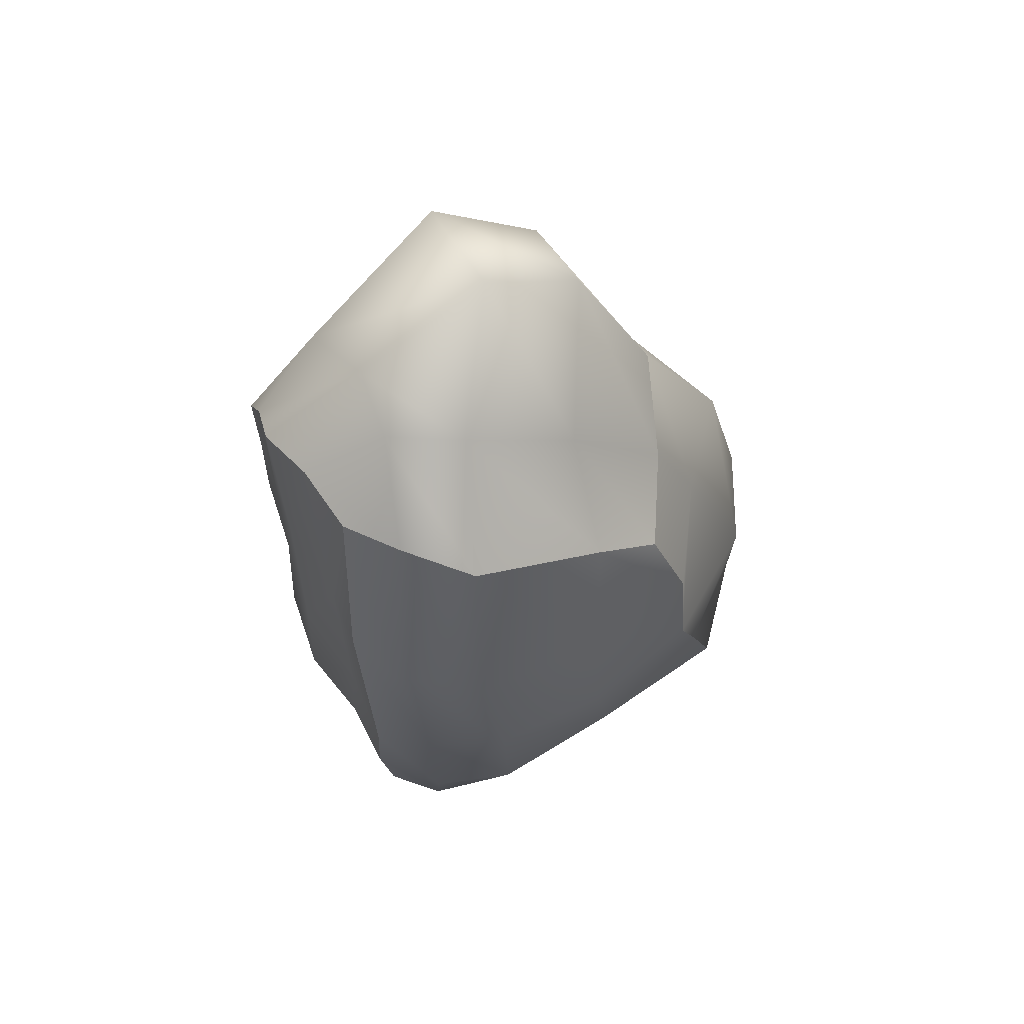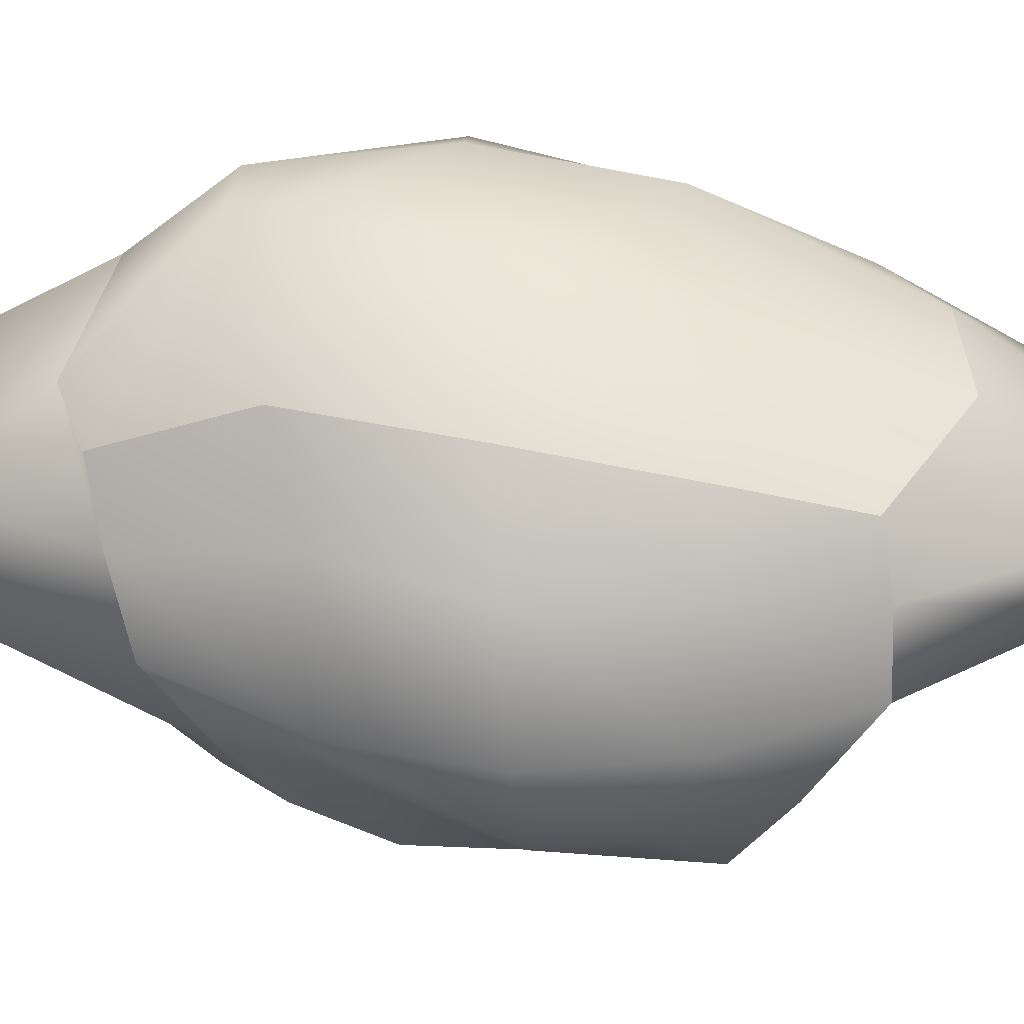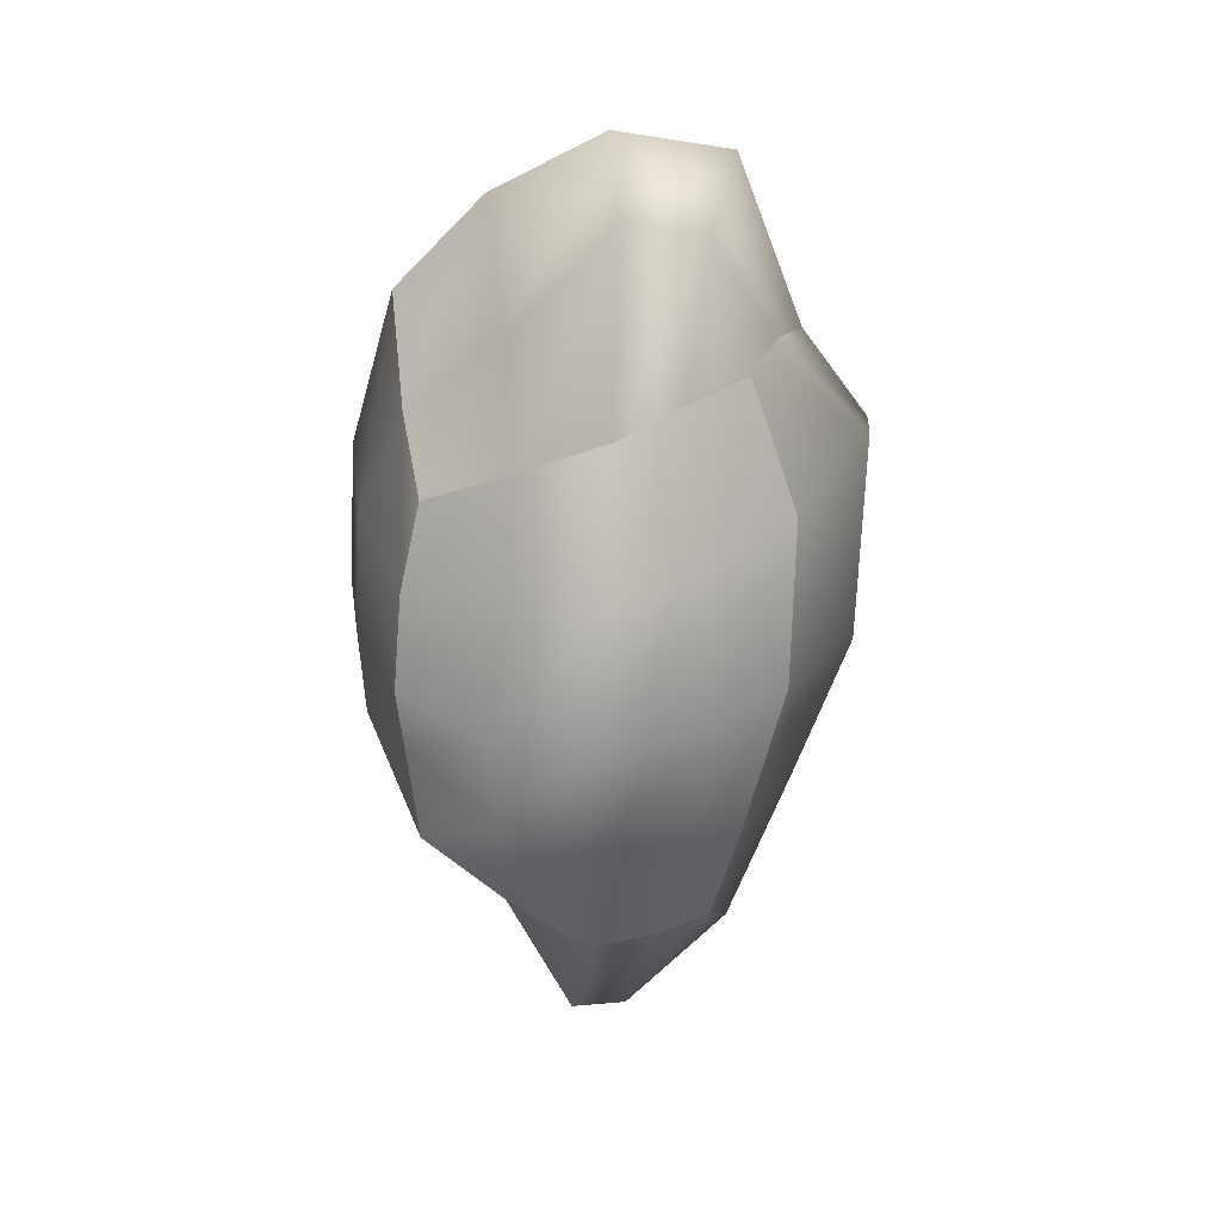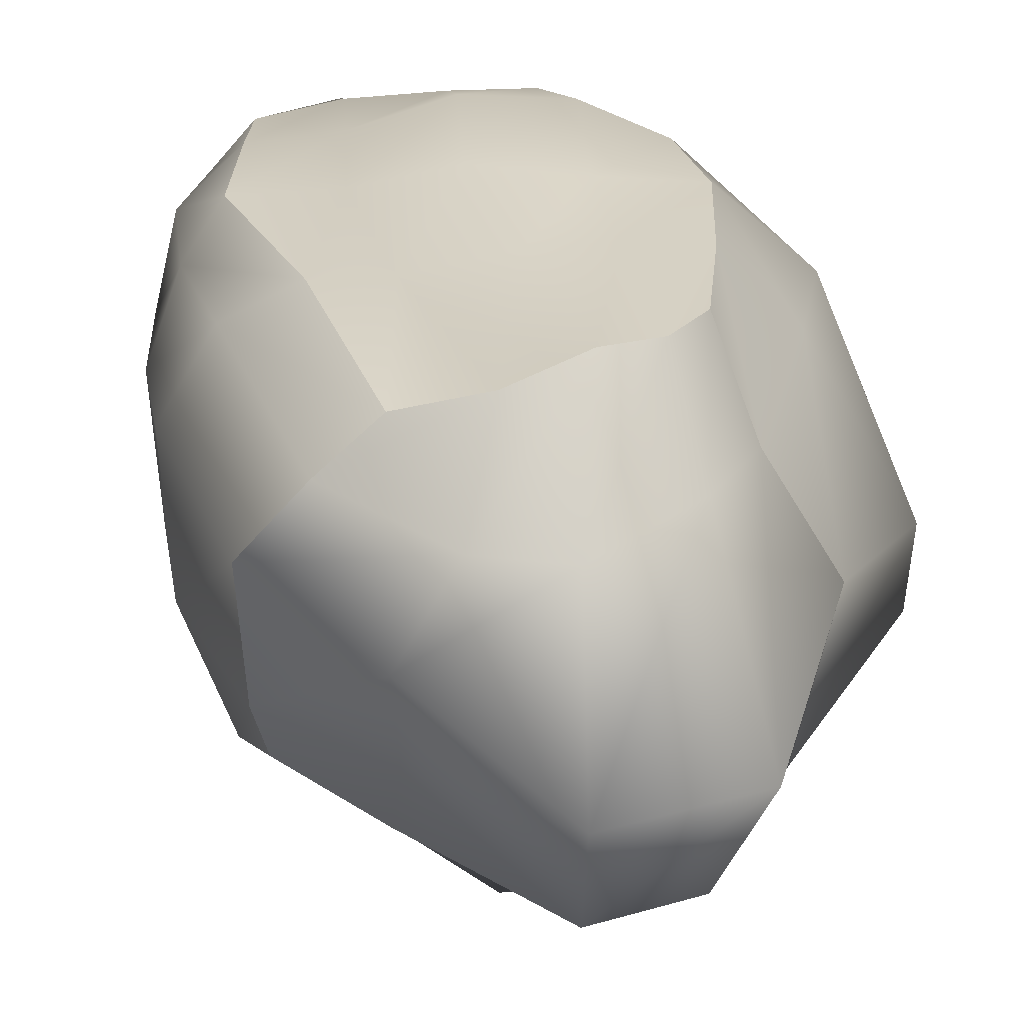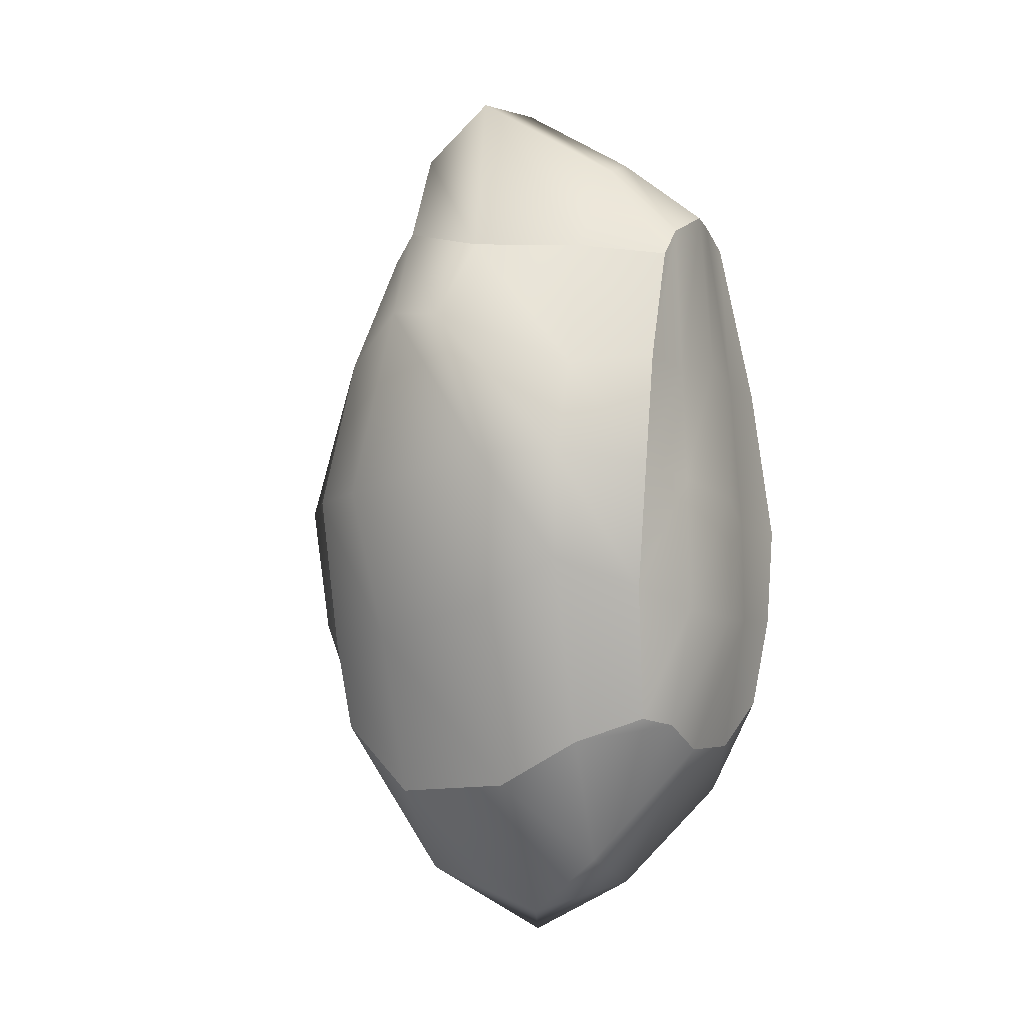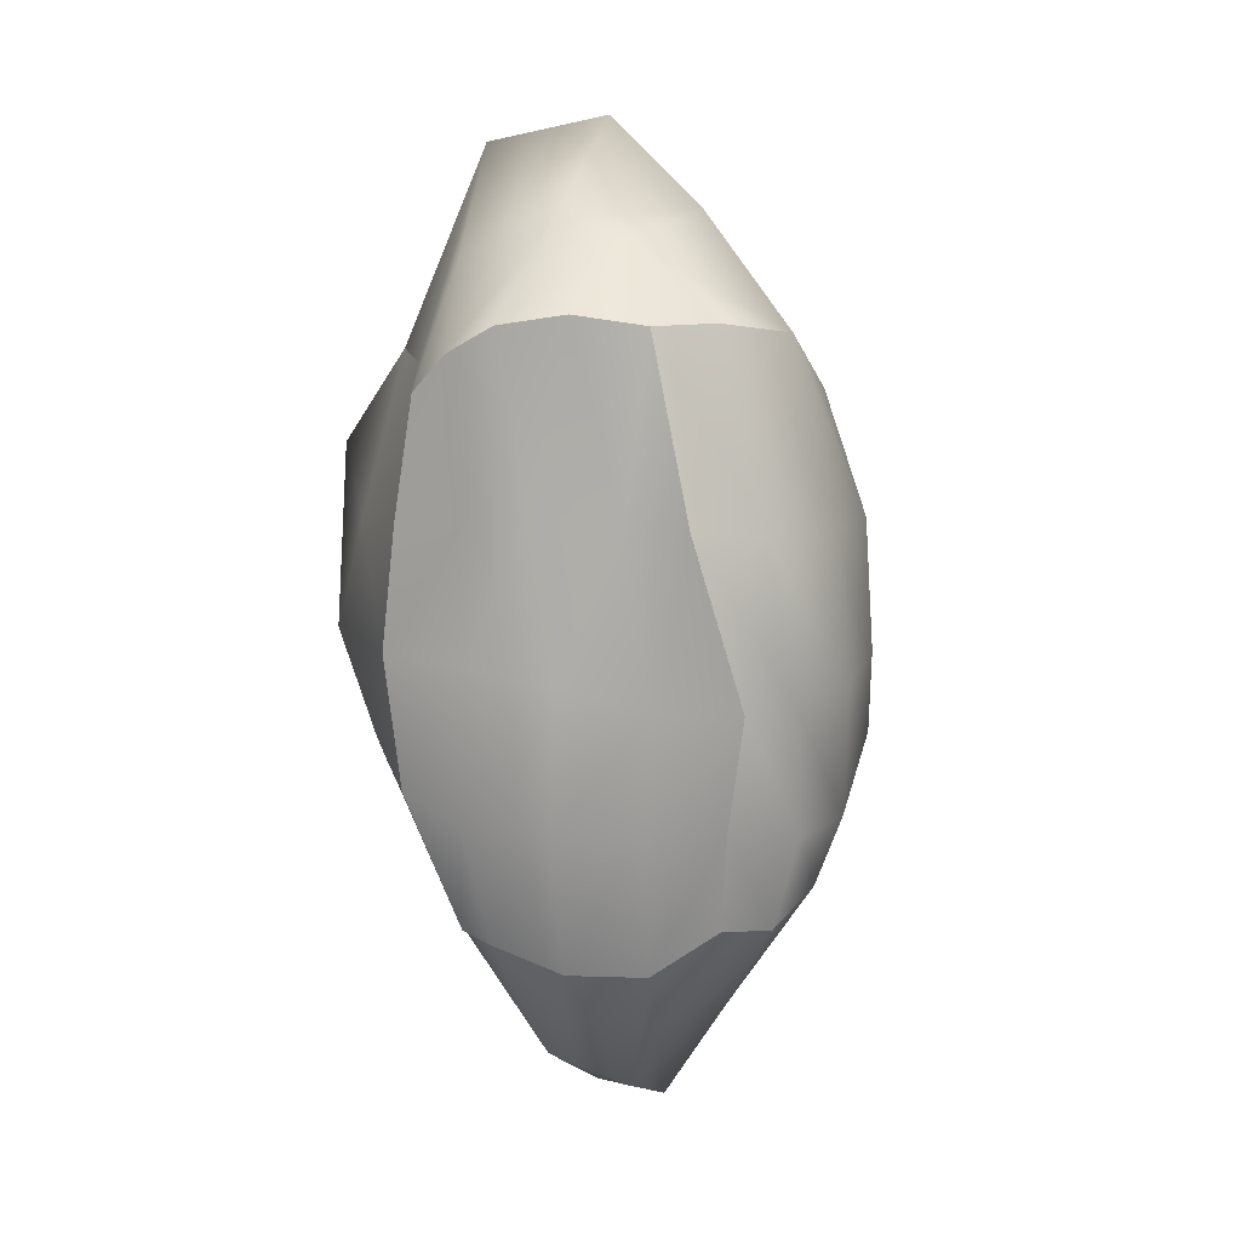
<metadata>
{"format":"obj","ext":"obj","renderer":"f3d","projection":"perspective","resolution":1024,"background":"white","views":[{"elev":61.6,"azim":-112.3,"up":"+Z"},{"elev":-58.1,"azim":93.9,"up":"+Y"},{"elev":30.0,"azim":-4.3,"up":"+Z"},{"elev":26.5,"azim":-5.3,"up":"+Y"},{"elev":-9.5,"azim":122.1,"up":"+Z"},{"elev":12.3,"azim":-160.8,"up":"+Z"}]}
</metadata>
<code>
g Rock01
v 0.2393 -0.8315 1.024
v 0.5809 -0.5347 1.131
v 0.4644 -0.6982 1.062
v 0.3258 -0.6155 1.55
v -0.02334 -0.9658 0.9588
v 0.7278 -0.1111 0.9814
v 0.02111 -0.6627 1.593
v -0.3765 -0.8633 0.7944
v 0.4566 -0.2397 1.702
v 0.5126 0.2551 0.9744
v -0.3654 -0.4909 1.129
v -0.6757 -0.7249 0.6448
v -0.7233 -0.4553 0.8569
v 0.01248 -0.2795 1.796
v 0.3338 0.3131 1.336
v 0.3893 0.5932 0.9164
v 0.2731 0.5845 1.045
v -0.4061 -0.02814 1.493
v -0.7504 0.0735 1.1
v 0.02991 0.2181 1.465
v 0.09424 0.6062 1.144
v -0.2299 0.2246 1.404
v -0.5633 0.3021 1.145
v -0.1318 0.5251 1.179
v -0.3866 0.4654 1.144
v 0.2731 0.5845 1.045
v 0.4703 0.5742 0.4771
v 0.3893 0.5932 0.9164
v 0.2369 0.5865 0.4598
v 0.09424 0.6062 1.144
v 0.5254 0.5689 0.02777
v -0.01875 0.6021 0.5293
v -0.1318 0.5251 1.179
v 0.2143 0.5897 0.007288
v 0.4897 0.5104 -0.4689
v -0.3197 0.5359 0.5044
v -0.3866 0.4654 1.144
v -0.5452 0.5324 0.4983
v -0.416 0.5334 -0.1092
v -0.7331 0.5301 -0.0943
v -0.3961 0.5459 -0.5197
v -0.6767 0.5261 -0.4948
v -0.3815 0.4488 -1.055
v -0.6393 0.4668 -0.8571
v -0.1144 0.6196 -0.03279
v 0.2355 0.6106 -0.5333
v 0.3097 0.4251 -0.975
v 0.1735 0.4843 -0.9954
v -0.09182 0.6299 -0.545
v -0.07915 0.4546 -1.083
v -0.3961 0.5459 -0.5197
v -0.3815 0.4488 -1.055
v -0.416 0.5334 -0.1092
v -0.3197 0.5359 0.5044
v -0.01875 0.6021 0.5293
v -0.6393 0.4668 -0.8571
v -0.3808 0.3875 -1.238
v -0.3815 0.4488 -1.055
v -0.7721 0.3027 -0.8887
v -0.4864 -0.1176 -1.345
v -0.8414 0.02091 -0.8128
v -0.4724 -0.6446 -1.008
v -0.7883 -0.5108 -0.7198
v -0.4271 -1.176 -0.7328
v -0.7194 -1.047 -0.5412
v 0.1735 0.4843 -0.9954
v 0.412 0.1691 -1.066
v 0.3097 0.4251 -0.975
v 0.1232 0.08634 -1.535
v -0.07915 0.4546 -1.083
v 0.4402 -0.1682 -1.234
v -0.1899 0.06758 -1.627
v -0.3815 0.4488 -1.055
v -0.3808 0.3875 -1.238
v 0.05433 -0.2379 -1.752
v 0.4414 -0.6475 -1.248
v -0.1726 -0.3655 -1.832
v -0.4864 -0.1176 -1.345
v 0.04093 -0.7611 -1.568
v 0.3289 -1.018 -0.9616
v 0.1146 -1.1 -0.9839
v -0.1682 -0.7299 -1.603
v -0.4724 -0.6446 -1.008
v -0.1334 -1.172 -0.9706
v -0.4271 -1.176 -0.7328
v -0.7194 -1.047 -0.5412
v -0.4485 -1.252 -0.3539
v -0.4271 -1.176 -0.7328
v -0.7606 -0.935 -0.2481
v -0.4758 -1.254 -0.0236
v -0.7911 -0.8513 -0.04957
v -0.3791 -1.043 0.4248
v -0.7549 -0.8396 0.342
v -0.3765 -0.8633 0.7944
v -0.6757 -0.7249 0.6448
v -0.02334 -0.9658 0.9588
v -0.072 -1.277 0.4932
v 0.2393 -0.8315 1.024
v 0.3391 -1.049 0.507
v 0.4644 -0.6982 1.062
v 0.6298 -0.8021 0.5684
v -0.118 -1.399 0.0006995
v 0.3049 -1.257 0.005571
v 0.5911 -0.994 -0.006553
v 0.2527 -1.209 -0.4992
v 0.438 -1.02 -0.5972
v -0.1691 -1.313 -0.4967
v 0.1146 -1.1 -0.9839
v 0.3289 -1.018 -0.9616
v -0.1334 -1.172 -0.9706
v -0.4271 -1.176 -0.7328
v -0.4485 -1.252 -0.3539
v -0.4758 -1.254 -0.0236
v -0.4758 -1.254 -0.0236
v -0.3791 -1.043 0.4248
v -0.072 -1.277 0.4932
v -0.118 -1.399 0.0006995
v 0.438 -1.02 -0.5972
v 0.4414 -0.6475 -1.248
v 0.3289 -1.018 -0.9616
v 0.6912 -0.5931 -0.6195
v 0.5911 -0.994 -0.006553
v 0.4402 -0.1682 -1.234
v 0.8837 -0.6139 -0.04209
v 0.6298 -0.8021 0.5684
v 0.8139 -0.07365 -0.5423
v 0.412 0.1691 -1.066
v 0.9492 -0.3675 0.6729
v 0.4644 -0.6982 1.062
v 0.5809 -0.5347 1.131
v 0.9239 0.0353 0.04997
v 0.7039 0.2498 -0.3524
v 0.3097 0.4251 -0.975
v 0.4897 0.5104 -0.4689
v 0.9806 -0.1395 0.6305
v 0.7278 -0.1111 0.9814
v 0.8071 0.3199 0.04864
v 0.5254 0.5689 0.02777
v 0.7053 0.3211 0.4342
v 0.5126 0.2551 0.9744
v 0.4703 0.5742 0.4771
v 0.3893 0.5932 0.9164
v -0.7549 -0.8396 0.342
v -0.7233 -0.4553 0.8569
v -0.6757 -0.7249 0.6448
v -0.9013 -0.3841 0.4187
v -0.7911 -0.8513 -0.04957
v -0.7504 0.0735 1.1
v -0.9322 -0.39 -0.06119
v -0.7606 -0.935 -0.2481
v -0.9284 0.1337 0.4572
v -0.5633 0.3021 1.145
v -0.909 -0.4534 -0.3735
v -0.7194 -1.047 -0.5412
v -0.7883 -0.5108 -0.7198
v -0.9608 0.04859 -0.08378
v -0.7656 0.4143 0.4765
v -0.3866 0.4654 1.144
v -0.5452 0.5324 0.4983
v -0.9378 0.01941 -0.5529
v -0.8414 0.02091 -0.8128
v -0.8561 0.3407 -0.09319
v -0.7331 0.5301 -0.0943
v -0.8674 0.3232 -0.5444
v -0.7721 0.3027 -0.8887
v -0.6767 0.5261 -0.4948
v -0.6393 0.4668 -0.8571
g Rock01_0
f 3 2 1
f 2 4 1
f 1 4 5
f 2 6 4
f 4 7 5
f 5 7 8
f 6 9 4
f 4 9 7
f 6 10 9
f 7 11 8
f 8 11 12
f 11 13 12
f 9 14 7
f 7 14 11
f 10 15 9
f 9 15 14
f 10 16 15
f 16 17 15
f 11 18 13
f 14 18 11
f 18 19 13
f 15 20 14
f 15 17 20
f 14 20 18
f 17 21 20
f 18 22 19
f 20 22 18
f 20 21 22
f 22 23 19
f 21 24 22
f 22 24 23
f 24 25 23
f 28 27 26
f 27 29 26
f 26 29 30
f 27 31 29
f 29 32 30
f 30 32 33
f 31 34 29
f 29 34 32
f 31 35 34
f 32 36 33
f 33 36 37
f 36 38 37
f 36 39 38
f 39 40 38
f 39 41 40
f 41 42 40
f 41 43 42
f 43 44 42
f 34 45 32
f 35 46 34
f 34 46 45
f 35 47 46
f 47 48 46
f 46 48 49
f 46 49 45
f 48 50 49
f 49 50 51
f 50 52 51
f 49 51 53
f 45 49 53
f 45 53 54
f 55 45 54
f 58 57 56
f 57 59 56
f 57 60 59
f 60 61 59
f 60 62 61
f 62 63 61
f 62 64 63
f 64 65 63
f 68 67 66
f 67 69 66
f 66 69 70
f 67 71 69
f 69 72 70
f 70 72 73
f 72 74 73
f 71 75 69
f 69 75 72
f 71 76 75
f 72 77 74
f 75 77 72
f 77 78 74
f 76 79 75
f 75 79 77
f 76 80 79
f 80 81 79
f 77 82 78
f 79 82 77
f 79 81 82
f 82 83 78
f 81 84 82
f 82 84 83
f 84 85 83
f 88 87 86
f 87 89 86
f 87 90 89
f 90 91 89
f 90 92 91
f 92 93 91
f 92 94 93
f 94 95 93
f 96 94 92
f 97 96 92
f 98 96 97
f 99 98 97
f 100 98 99
f 101 100 99
f 99 97 102
f 101 99 103
f 103 99 102
f 104 101 103
f 104 103 105
f 106 104 105
f 103 102 107
f 105 103 107
f 106 105 108
f 109 106 108
f 108 105 110
f 105 107 110
f 110 107 111
f 107 112 111
f 107 102 112
f 102 113 112
f 116 115 114
f 117 116 114
f 120 119 118
f 119 121 118
f 118 121 122
f 119 123 121
f 121 124 122
f 122 124 125
f 123 126 121
f 121 126 124
f 123 127 126
f 124 128 125
f 125 128 129
f 128 130 129
f 126 131 124
f 124 131 128
f 127 132 126
f 126 132 131
f 127 133 132
f 133 134 132
f 128 135 130
f 131 135 128
f 135 136 130
f 132 137 131
f 132 134 137
f 131 137 135
f 134 138 137
f 135 139 136
f 137 139 135
f 137 138 139
f 139 140 136
f 138 141 139
f 139 141 140
f 141 142 140
f 145 144 143
f 144 146 143
f 143 146 147
f 144 148 146
f 146 149 147
f 147 149 150
f 148 151 146
f 146 151 149
f 148 152 151
f 149 153 150
f 150 153 154
f 153 155 154
f 151 156 149
f 149 156 153
f 152 157 151
f 151 157 156
f 152 158 157
f 158 159 157
f 153 160 155
f 156 160 153
f 160 161 155
f 157 162 156
f 157 159 162
f 156 162 160
f 159 163 162
f 160 164 161
f 162 164 160
f 162 163 164
f 164 165 161
f 163 166 164
f 164 166 165
f 166 167 165

</code>
